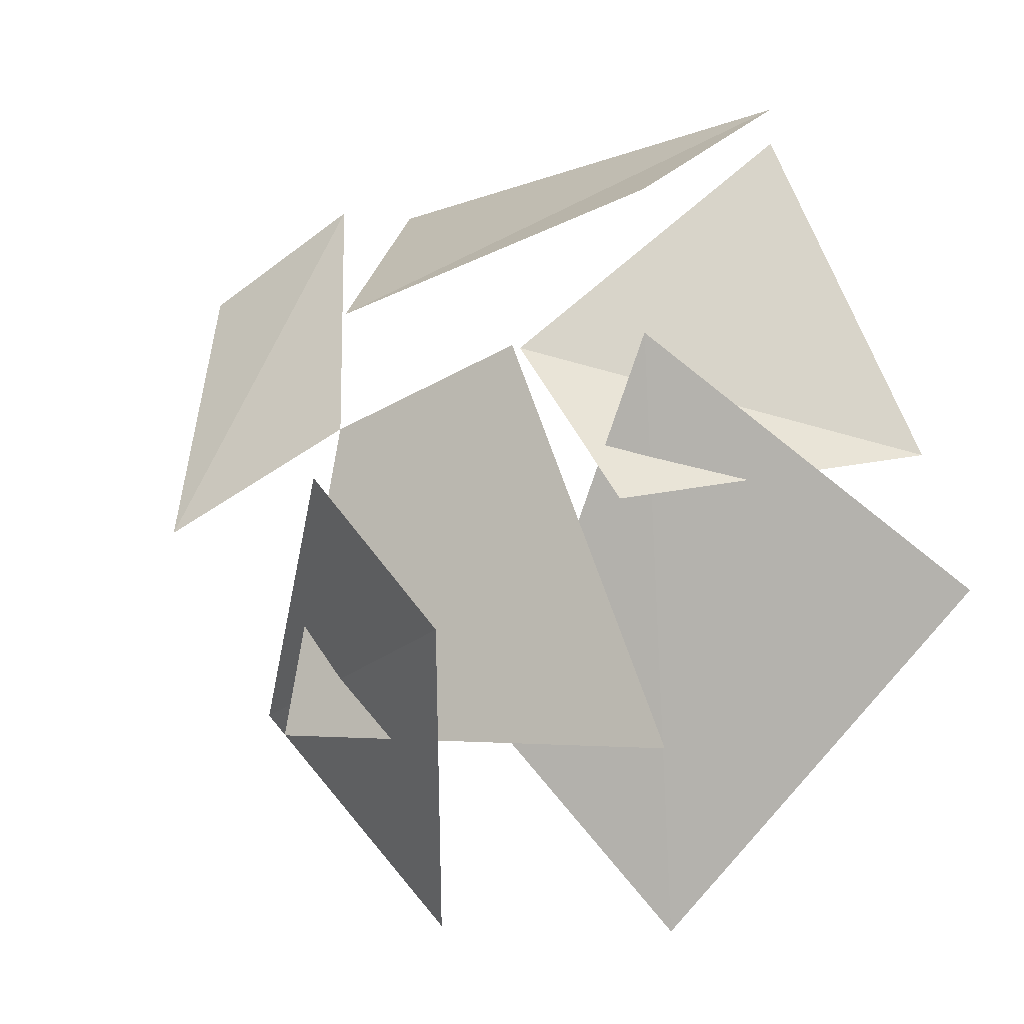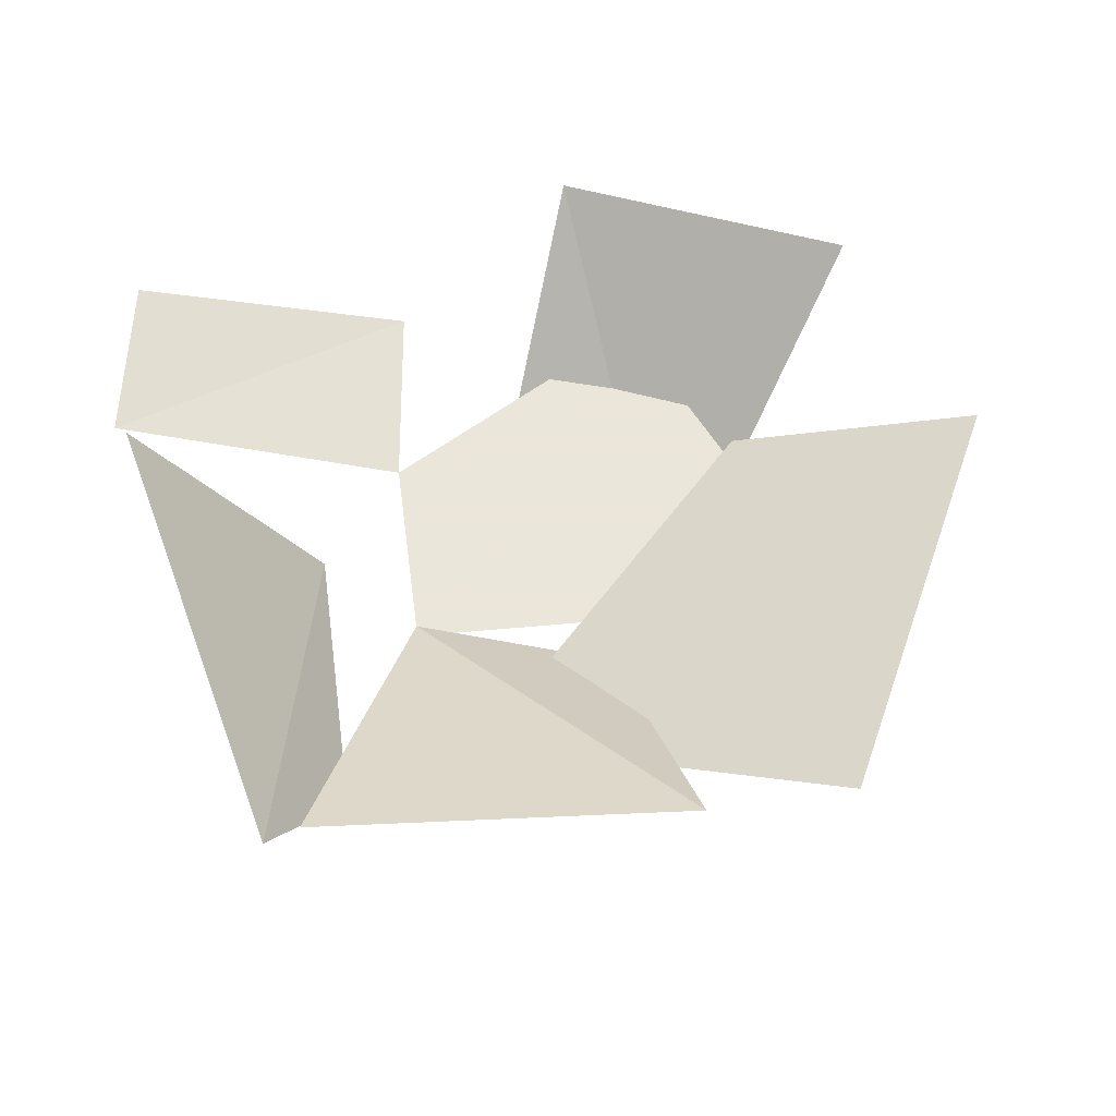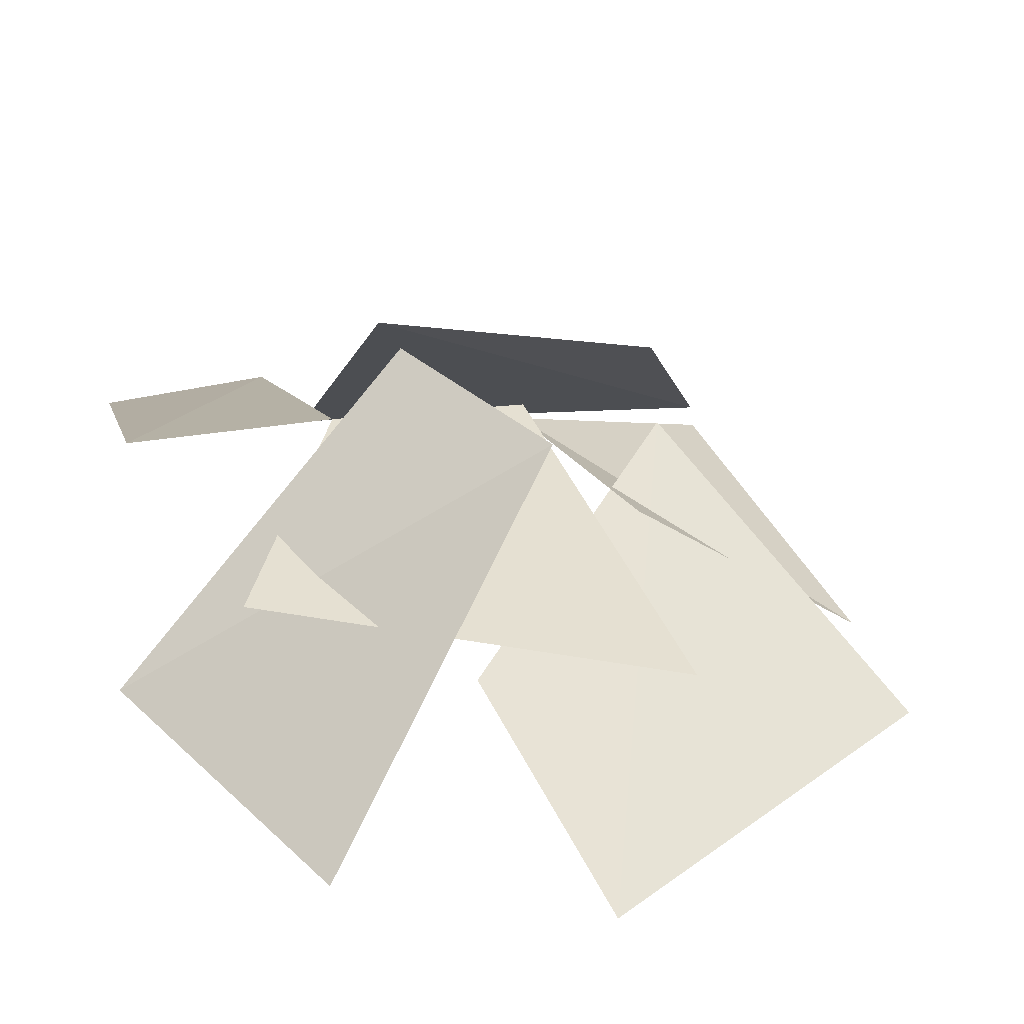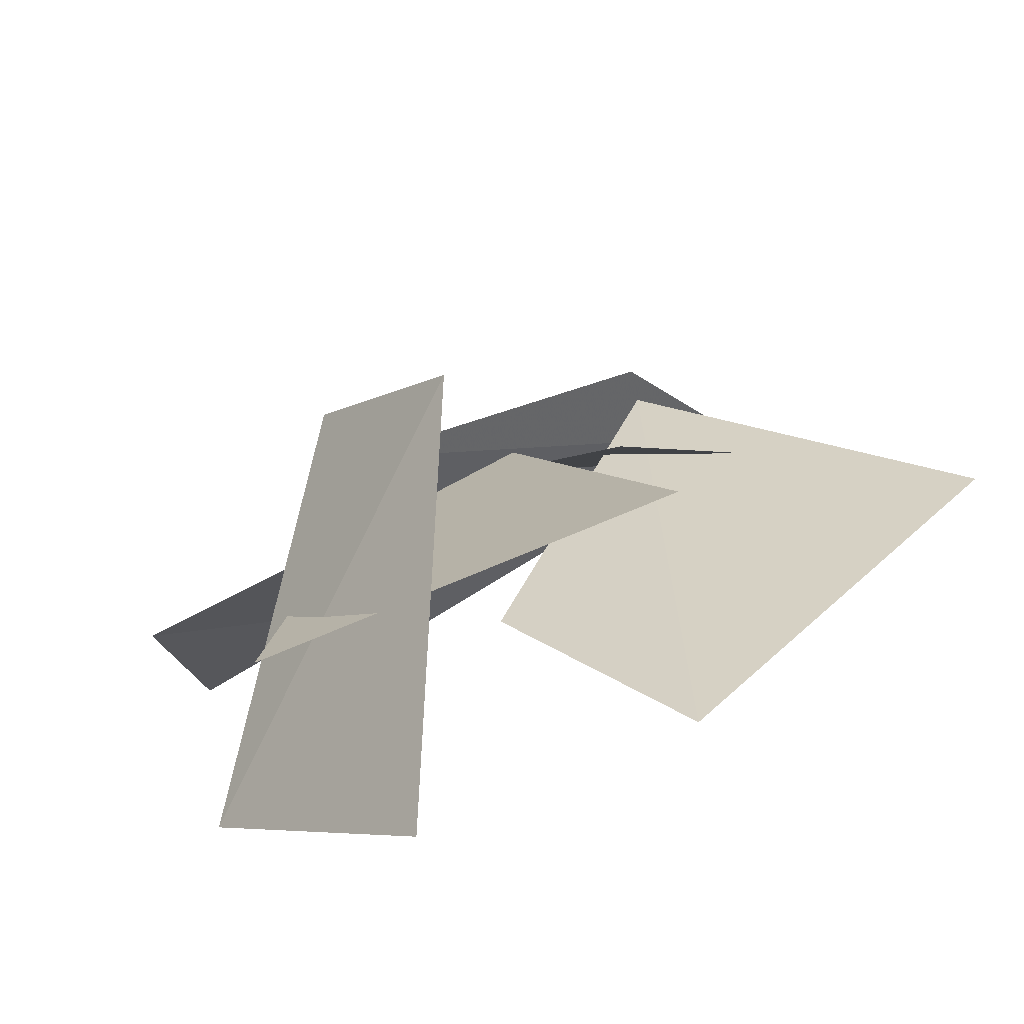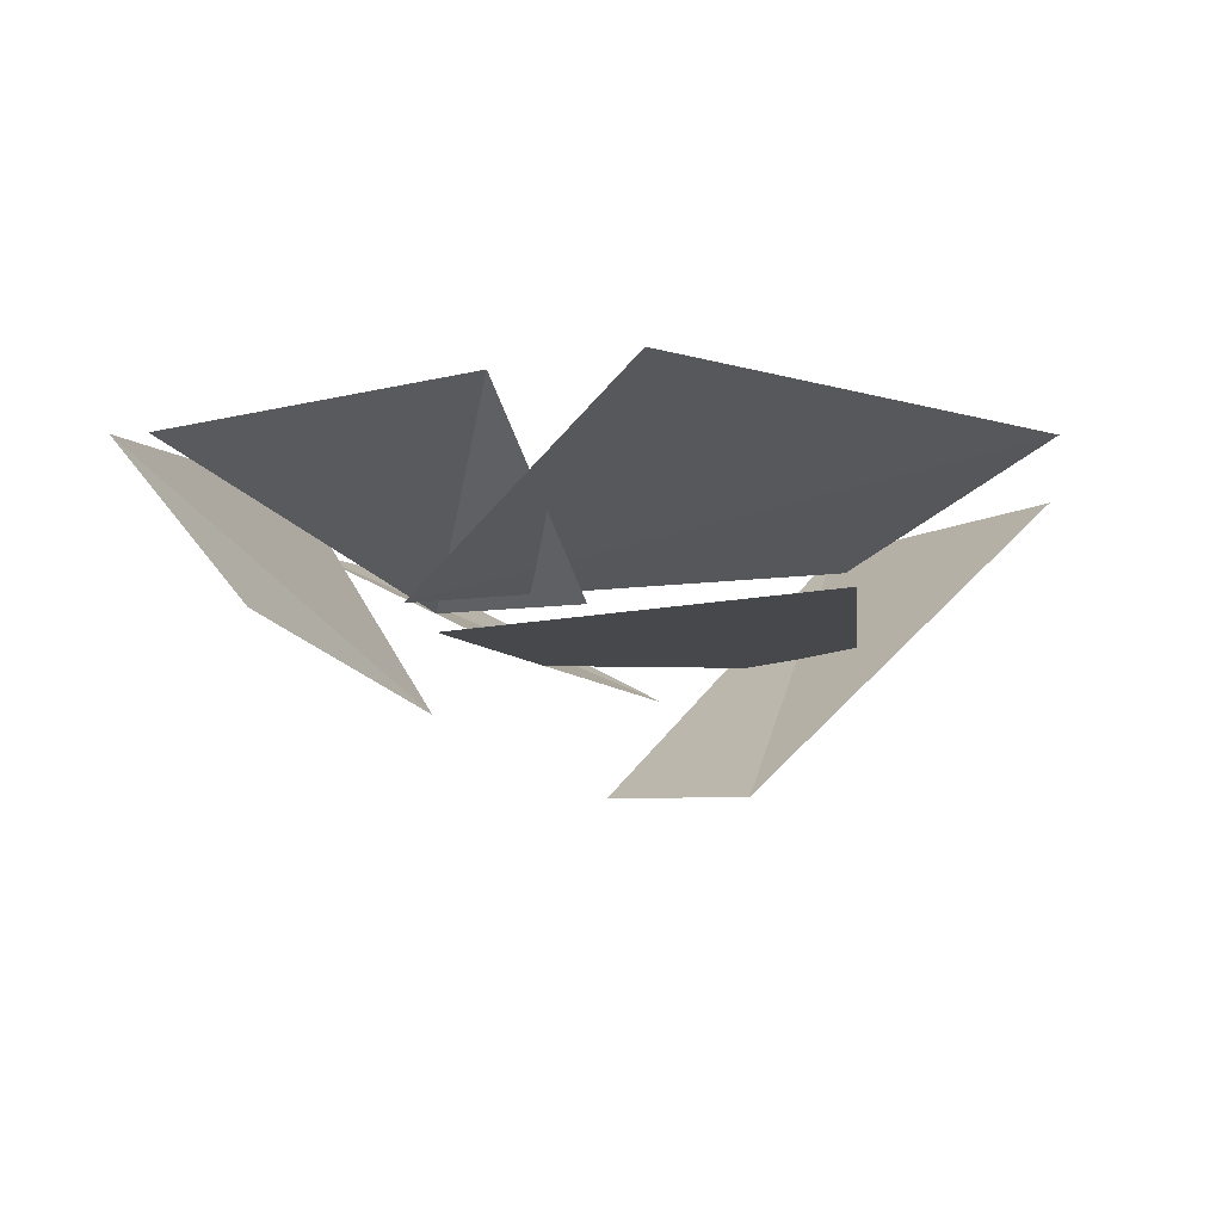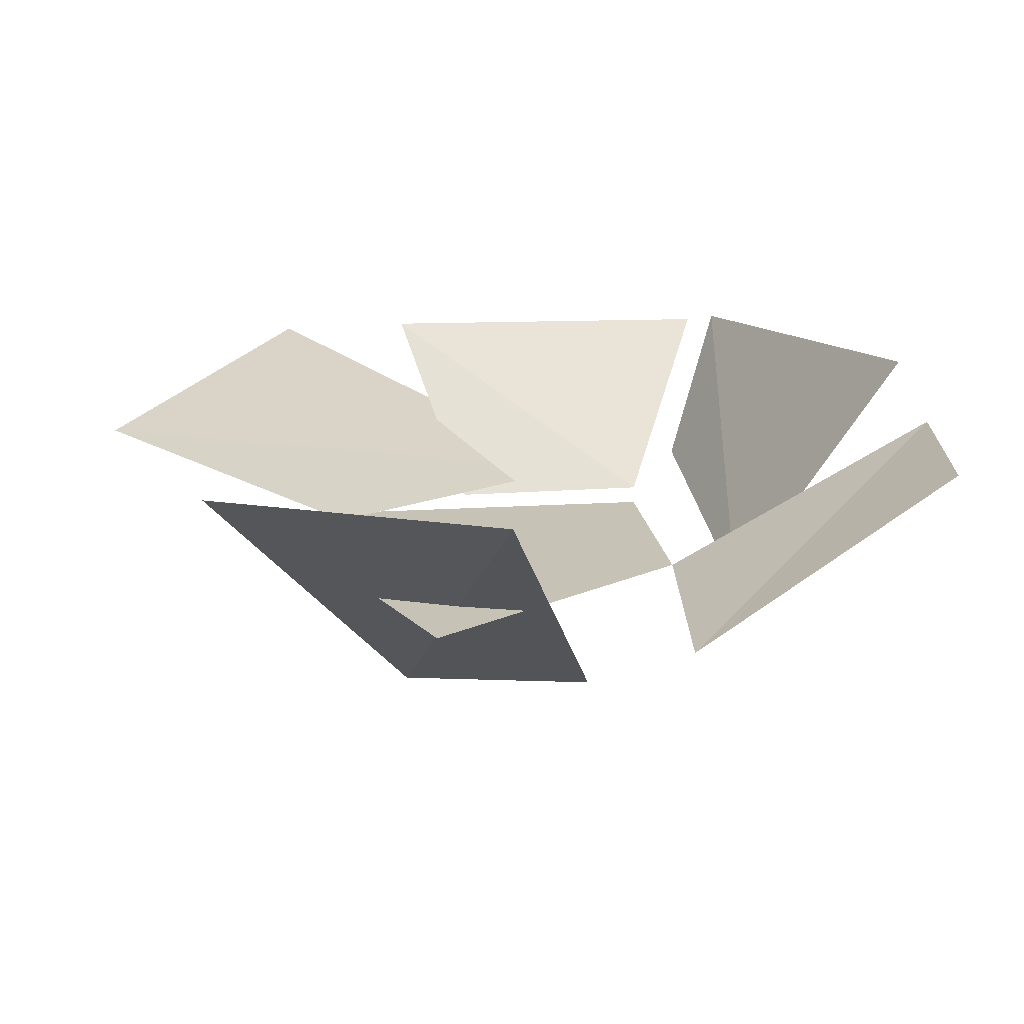
<metadata>
{"format":"obj","ext":"obj","renderer":"f3d","projection":"perspective","resolution":1024,"background":"white","views":[{"elev":-7.0,"azim":26.0,"up":"+Z"},{"elev":55.0,"azim":62.6,"up":"+Y"},{"elev":-52.9,"azim":-9.1,"up":"+Z"},{"elev":-74.6,"azim":23.5,"up":"+Z"},{"elev":-11.1,"azim":97.7,"up":"+Y"},{"elev":19.3,"azim":-118.4,"up":"+Y"}]}
</metadata>
<code>
o object/water
v -18 -22 20
v 16 -16 32
v 25 0 44
v -25 6 38
v 0 -14 16
v 13 -16 -2
v 42 0 3
v 25 0 40
v 0 -16 16
v -22 -16 8
v -29 -16 -27
v 18 -16 -29
v 0 -34 -17
v -16 -32 0
v -41 0 -24
v -17 0 -49
v 12 0 -49
v 47 0 -12
v 16 -16 16
v -4 -10 -27
v -44 -17 -3
v -31 0 38
v -49 0 28
f 1 2 3
f 1 3 4
f 5 6 7
f 5 7 8
f 9 10 11
f 9 11 12
f 13 14 15
f 13 15 16
f 17 18 19
f 17 19 20
f 21 10 22
f 21 22 23

</code>
